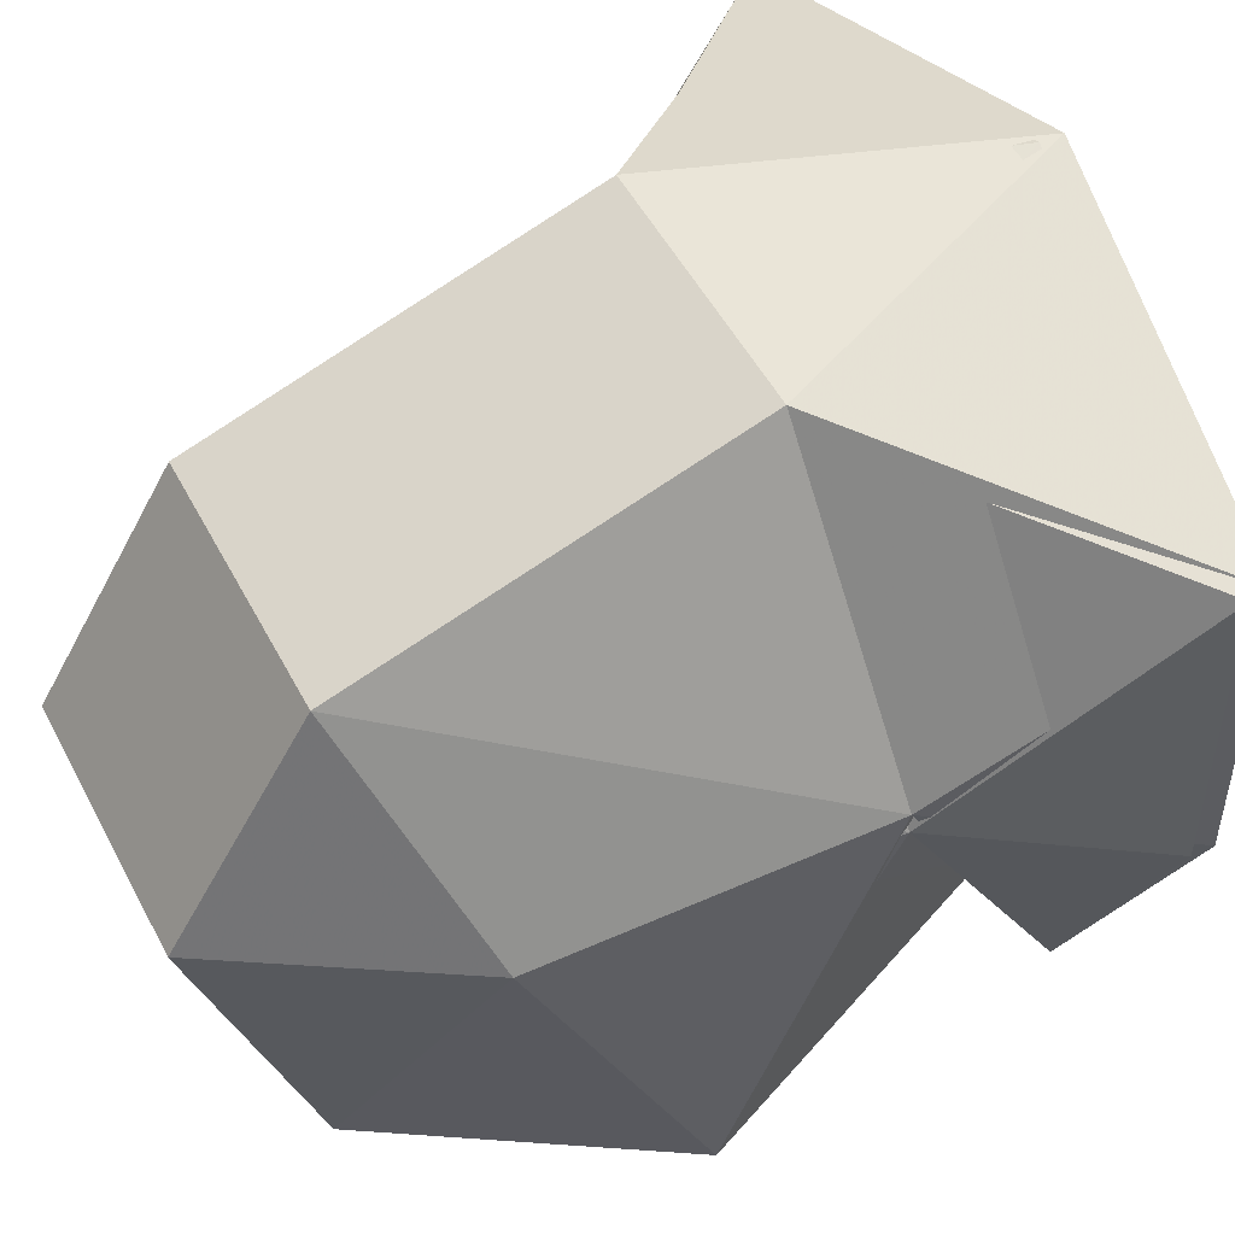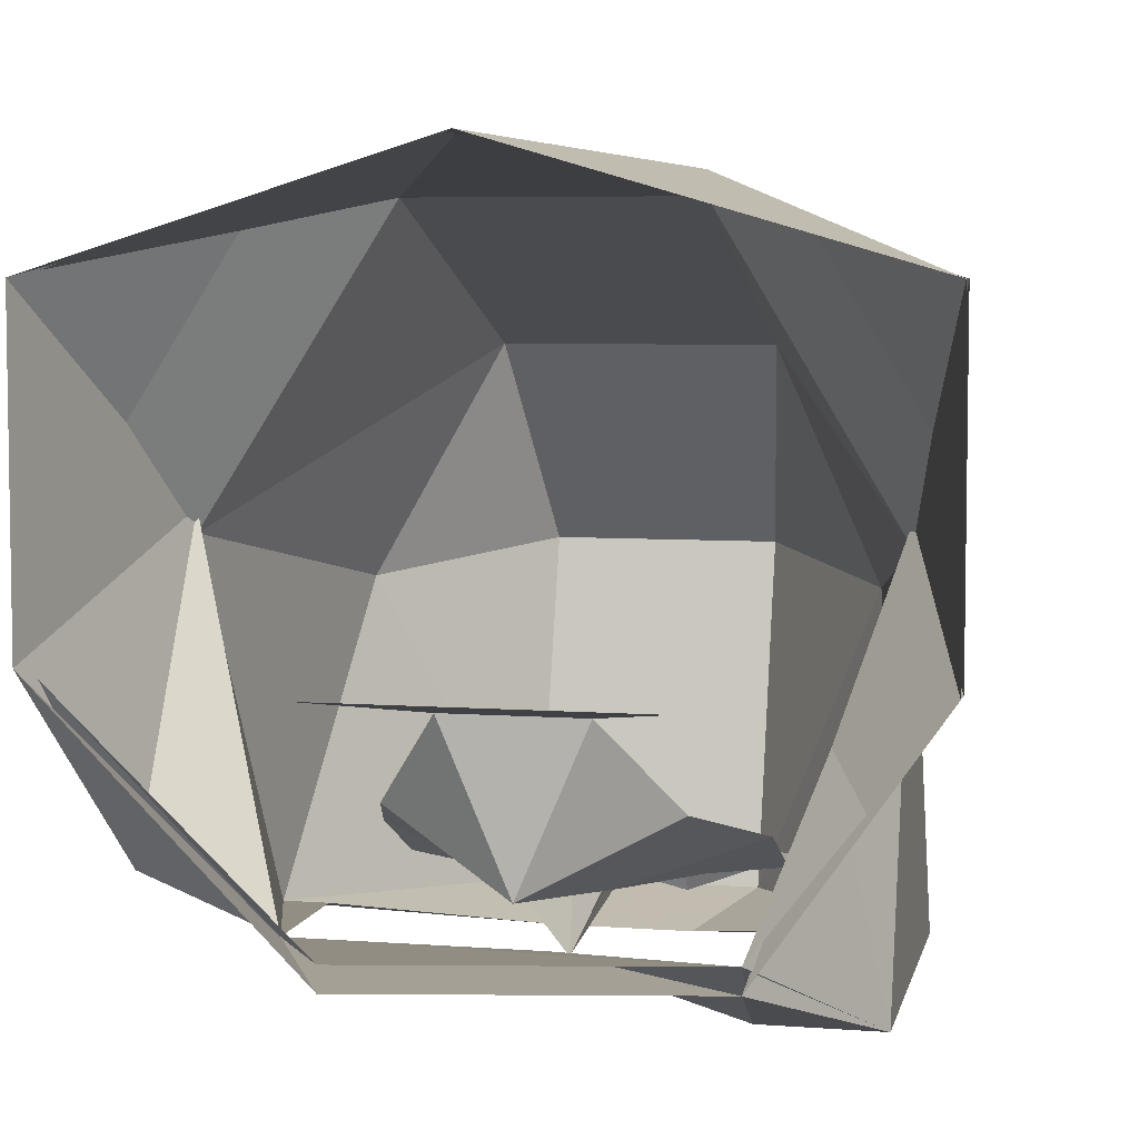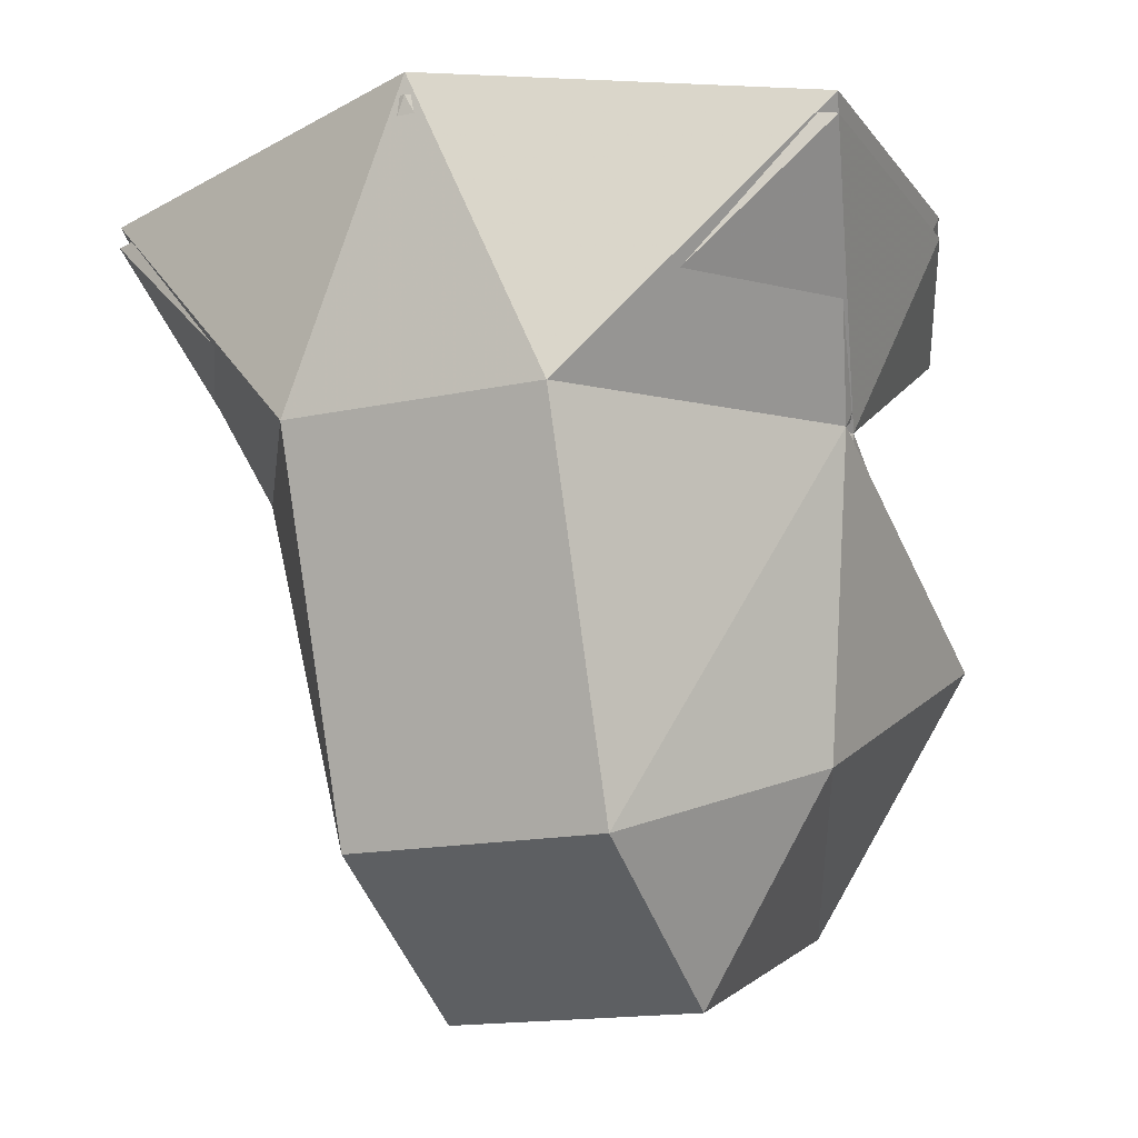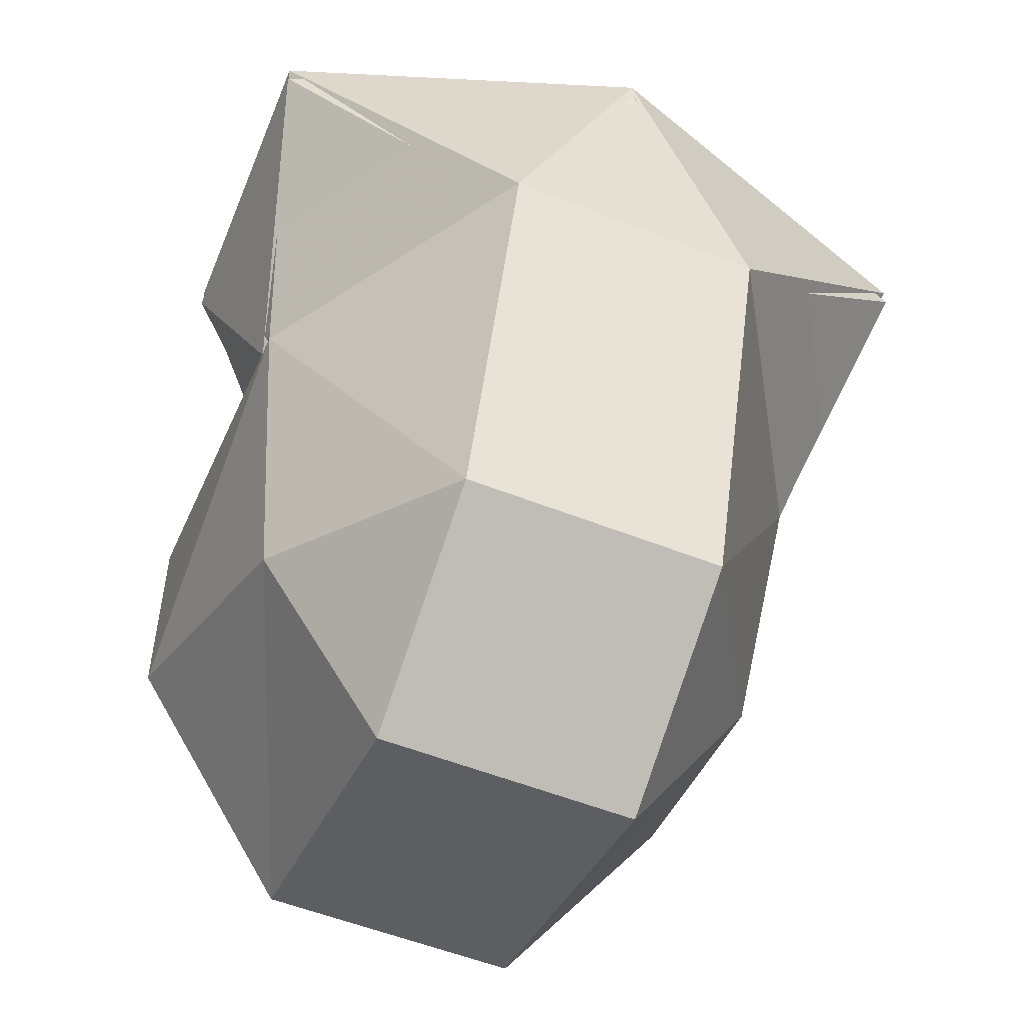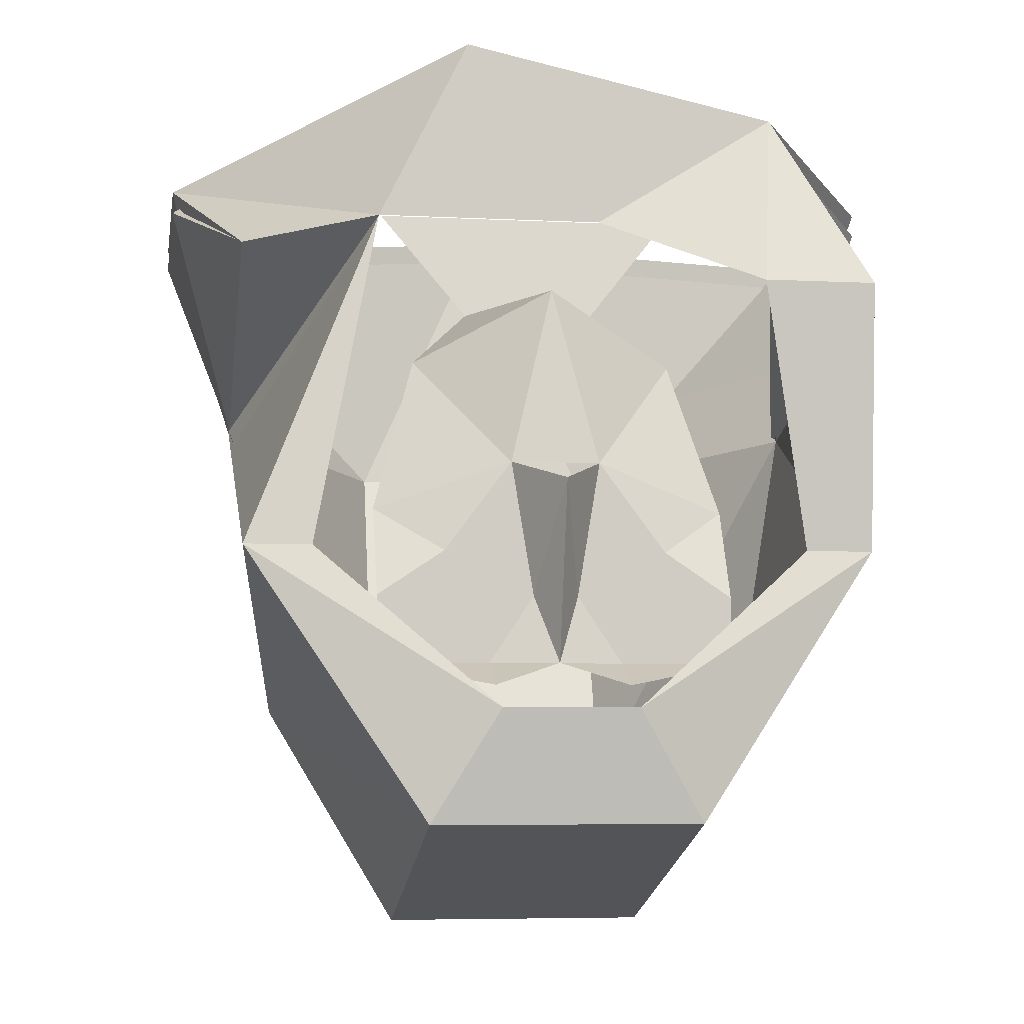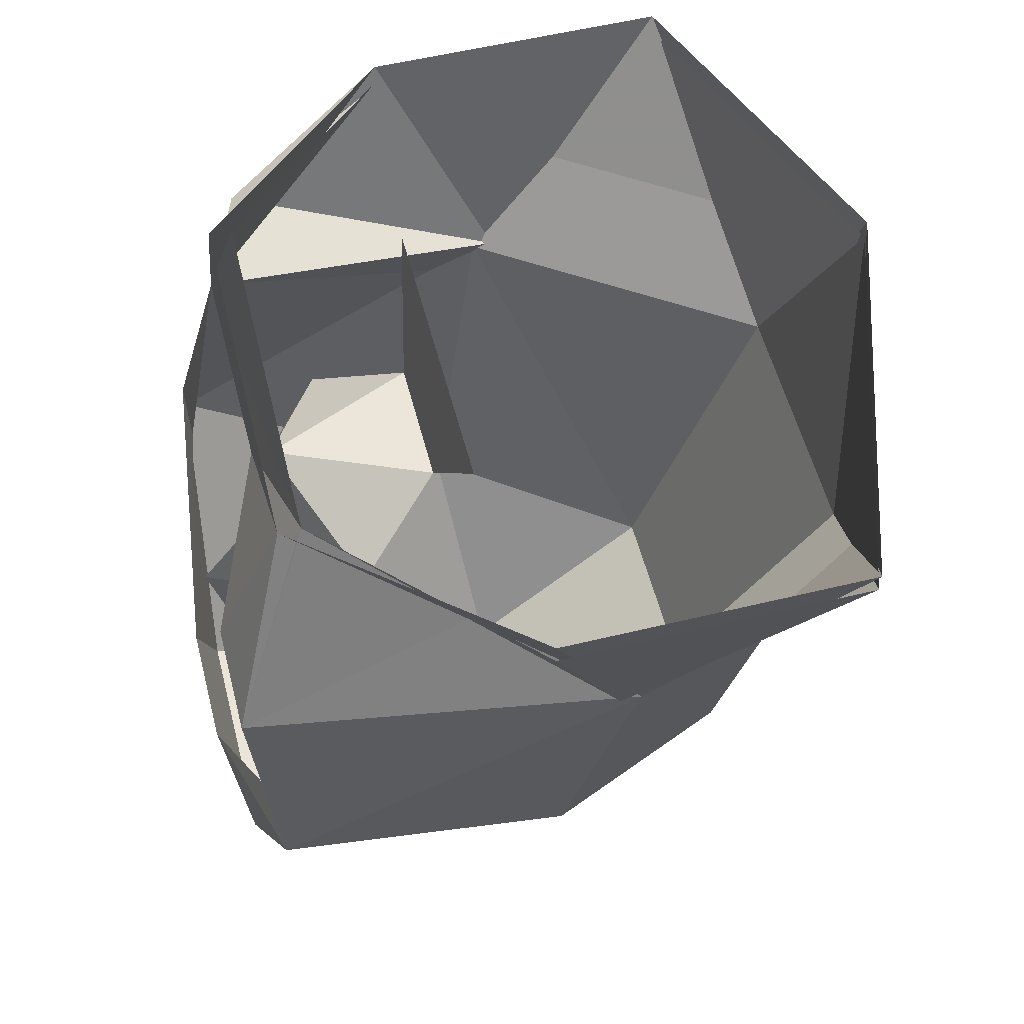
<metadata>
{"format":"obj","ext":"obj","renderer":"f3d","projection":"perspective","resolution":1024,"background":"white","views":[{"elev":50.5,"azim":63.1,"up":"+Z"},{"elev":5.8,"azim":-166.6,"up":"+Z"},{"elev":-15.9,"azim":24.2,"up":"+Y"},{"elev":-56.2,"azim":-22.3,"up":"+Y"},{"elev":-5.7,"azim":171.0,"up":"+Y"},{"elev":55.4,"azim":-104.4,"up":"+Y"}]}
</metadata>
<code>
v 0.1094 -1.305 -0.1172
v 0.0625 -1.297 -0.1328
v 0.1094 -1.359 -0.02344
v 0.1328 -1.281 -0.05469
v 0.1328 -1.273 -0.05469
v 0.1094 -1.359 -0.01562
v 0.1094 -1.414 -0.1484
v 0.08594 -1.414 -0.1484
v 0.1016 -1.414 -0.1484
v 0.08594 -1.469 -0.04688
v 0.04688 -1.492 0.03125
v 0.04688 -1.367 0.07812
v 0.1328 -1.281 0.05469
v -0.1094 -1.359 -0.02344
v -0.1094 -1.32 -0.1562
v -0.07812 -1.258 -0.125
v -0.1328 -1.281 -0.05469
v -0.1328 -1.281 0.05469
v -0.04688 -1.367 0.07812
v -0.04688 -1.492 0.03125
v -0.08594 -1.469 -0.04688
v -0.1016 -1.414 -0.1484
v -0.07031 -1.32 -0.1562
v -0.01562 -1.297 -0.1328
v 0.03125 -1.234 -0.125
v -0.03906 -1.508 -0.1562
v 0.03906 -1.508 -0.1562
v 0.02344 -1.469 -0.1641
v -0.02344 -1.469 -0.1641
v -0.03906 -1.539 -0.03906
v 0.03906 -1.539 -0.03906
v 0.04688 -1.508 -0.1562
v -0.04688 -1.508 -0.1562
v -0.1094 -1.414 -0.1484
v -0.08594 -1.414 -0.1484
v -0.07812 -1.258 -0.1328
v 0.03125 -1.234 -0.1328
v 0 -1.266 0.09375
v 0.03906 -1.422 -0.1328
v 0.0625 -1.43 -0.1328
v 0.007812 -1.43 -0.1328
v 0.03906 -1.414 -0.1328
v 0.0625 -1.398 -0.1172
v 0.01562 -1.383 -0.1328
v 0.04688 -1.344 -0.1016
v 0 -1.32 -0.125
v 0.02344 -1.32 -0.07031
v -0.02344 -1.32 -0.07031
v -0.05469 -1.281 -0.0625
v 0.05469 -1.281 -0.0625
v 0.02344 -1.438 -0.1328
v 0.02344 -1.453 -0.1328
v 0 -1.453 -0.1406
v 0 -1.422 -0.1484
v 0 -1.391 -0.1562
v -0.007812 -1.43 -0.1328
v -0.0625 -1.43 -0.1328
v -0.03906 -1.422 -0.1328
v -0.03906 -1.414 -0.1328
v -0.01562 -1.383 -0.1328
v -0.02344 -1.453 -0.1328
v -0.02344 -1.438 -0.1328
v -0.0625 -1.453 -0.1328
v -0.02344 -1.461 -0.1484
v 0.1328 -1.273 0.05469
v 0.04688 -1.367 0.08594
v 0.04688 -1.5 0.03906
v 0.09375 -1.469 -0.03906
v 0.04688 -1.547 -0.03906
v -0.04688 -1.547 -0.03906
v -0.09375 -1.469 -0.03906
v -0.1094 -1.359 -0.01562
v -0.1328 -1.273 -0.05469
v -0.1328 -1.273 0.05469
v -0.04688 -1.367 0.08594
v 0 -1.258 0.09375
v -0.04688 -1.5 0.03906
v -0.04688 -1.344 -0.1016
v -0.0625 -1.398 -0.1172
v 0.0625 -1.453 -0.1328
v 0.02344 -1.461 -0.1484
f 1 2 3
f 1 3 4
f 1 4 2
f 1 2 5
f 1 5 6
f 1 6 2
f 2 6 7
f 2 7 8
f 2 8 9
f 2 9 3
f 3 9 10
f 3 10 11
f 3 11 12
f 3 12 13
f 3 13 4
f 14 15 16
f 14 16 17
f 14 17 18
f 14 18 19
f 14 19 20
f 14 20 21
f 14 21 22
f 14 22 15
f 15 22 23
f 15 23 16
f 16 23 24
f 16 24 2
f 16 2 25
f 25 2 4
f 26 27 28
f 26 28 29
f 26 29 22
f 26 22 21
f 26 21 30
f 26 30 27
f 27 30 31
f 27 31 10
f 27 10 9
f 27 9 28
f 28 9 8
f 28 8 7
f 28 7 32
f 28 32 29
f 29 32 33
f 29 33 34
f 29 34 35
f 29 35 22
f 22 35 23
f 23 35 15
f 23 15 36
f 23 36 24
f 24 36 37
f 24 37 2
f 2 37 5
f 31 30 20
f 31 20 11
f 31 11 10
f 19 12 11
f 19 11 20
f 21 20 30
f 38 12 19
f 38 19 18
f 13 12 38
f 5 65 6
f 6 65 66
f 6 66 67
f 6 67 68
f 6 68 7
f 7 68 32
f 32 68 69
f 32 69 33
f 33 69 70
f 33 70 71
f 33 71 34
f 34 71 72
f 34 72 15
f 34 15 35
f 36 15 72
f 36 72 73
f 73 72 74
f 74 72 75
f 74 75 76
f 76 75 66
f 76 66 65
f 67 77 70
f 67 70 69
f 67 69 68
f 77 67 66
f 77 66 75
f 77 75 72
f 77 72 71
f 77 71 70
f 39 40 41
f 40 51 41
f 56 57 58
f 56 62 57
f 39 41 42
f 39 42 40
f 40 42 43
f 43 42 44
f 43 44 45
f 45 44 46
f 45 46 47
f 47 46 48
f 47 48 49
f 47 49 50
f 41 51 52
f 41 52 53
f 41 53 54
f 41 54 55
f 41 55 44
f 41 44 42
f 56 58 59
f 56 59 60
f 56 60 55
f 56 55 54
f 56 54 53
f 56 53 61
f 56 61 62
f 57 62 61
f 57 61 63
f 63 61 64
f 64 61 53
f 78 60 79
f 79 60 59
f 79 59 57
f 57 59 58
f 52 51 40
f 52 40 80
f 52 80 81
f 52 81 53
f 46 44 60
f 46 60 78
f 46 78 48

</code>
